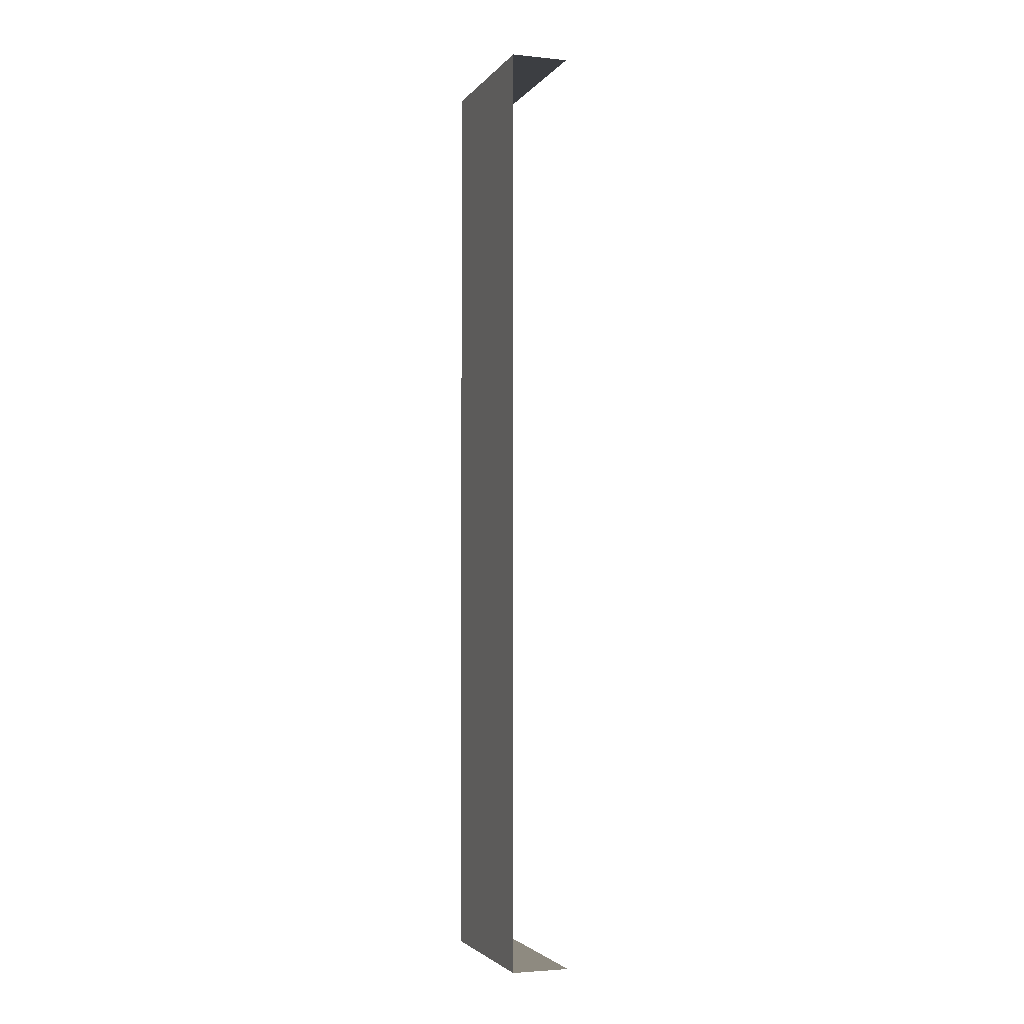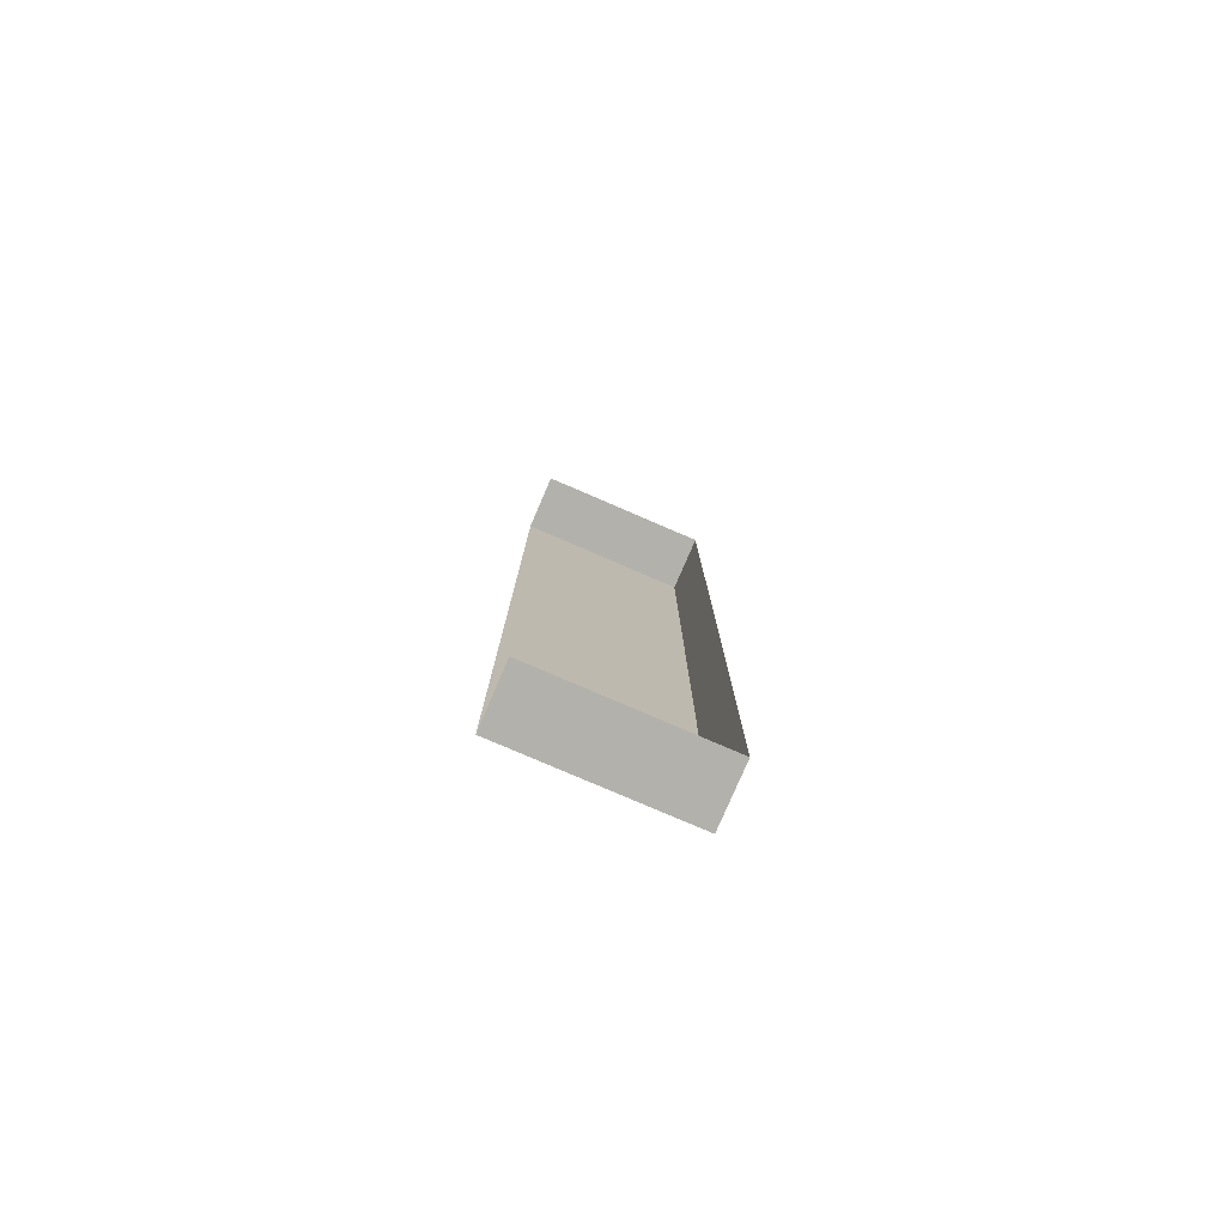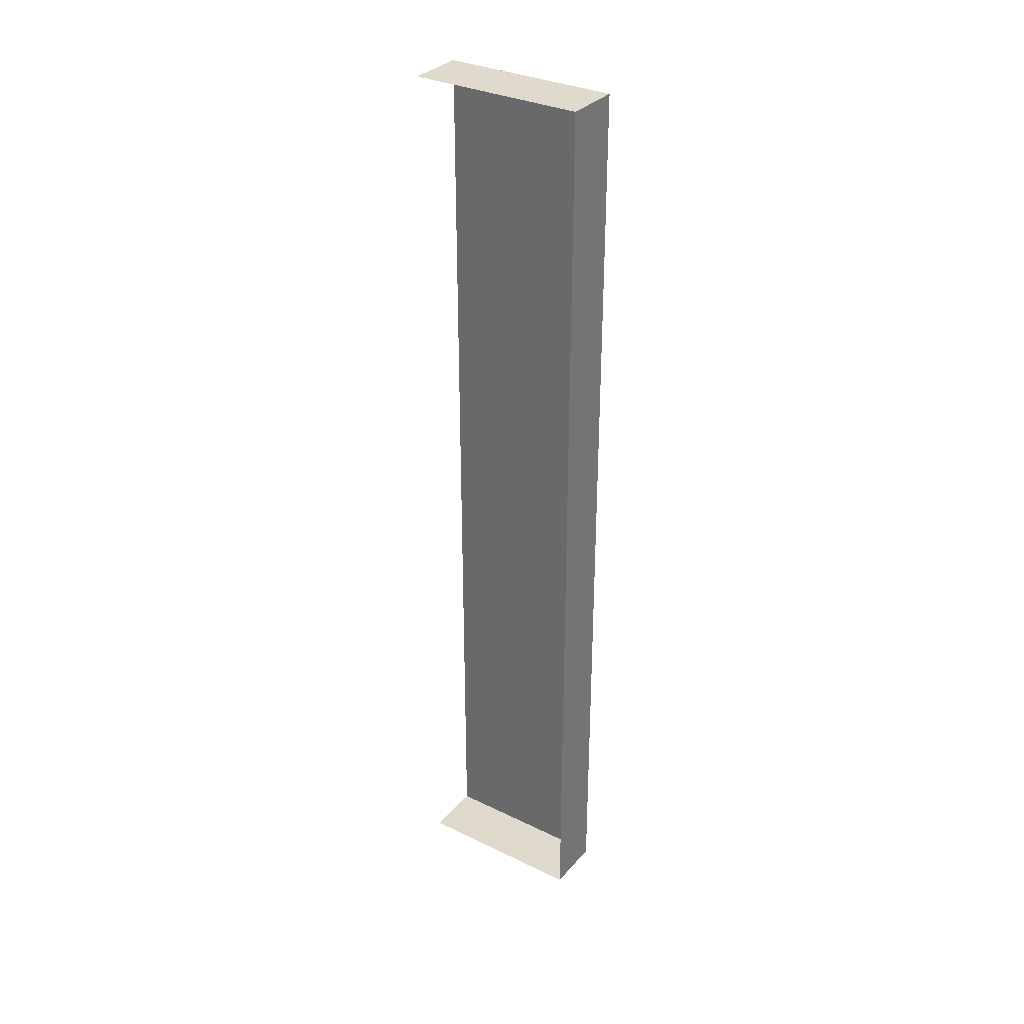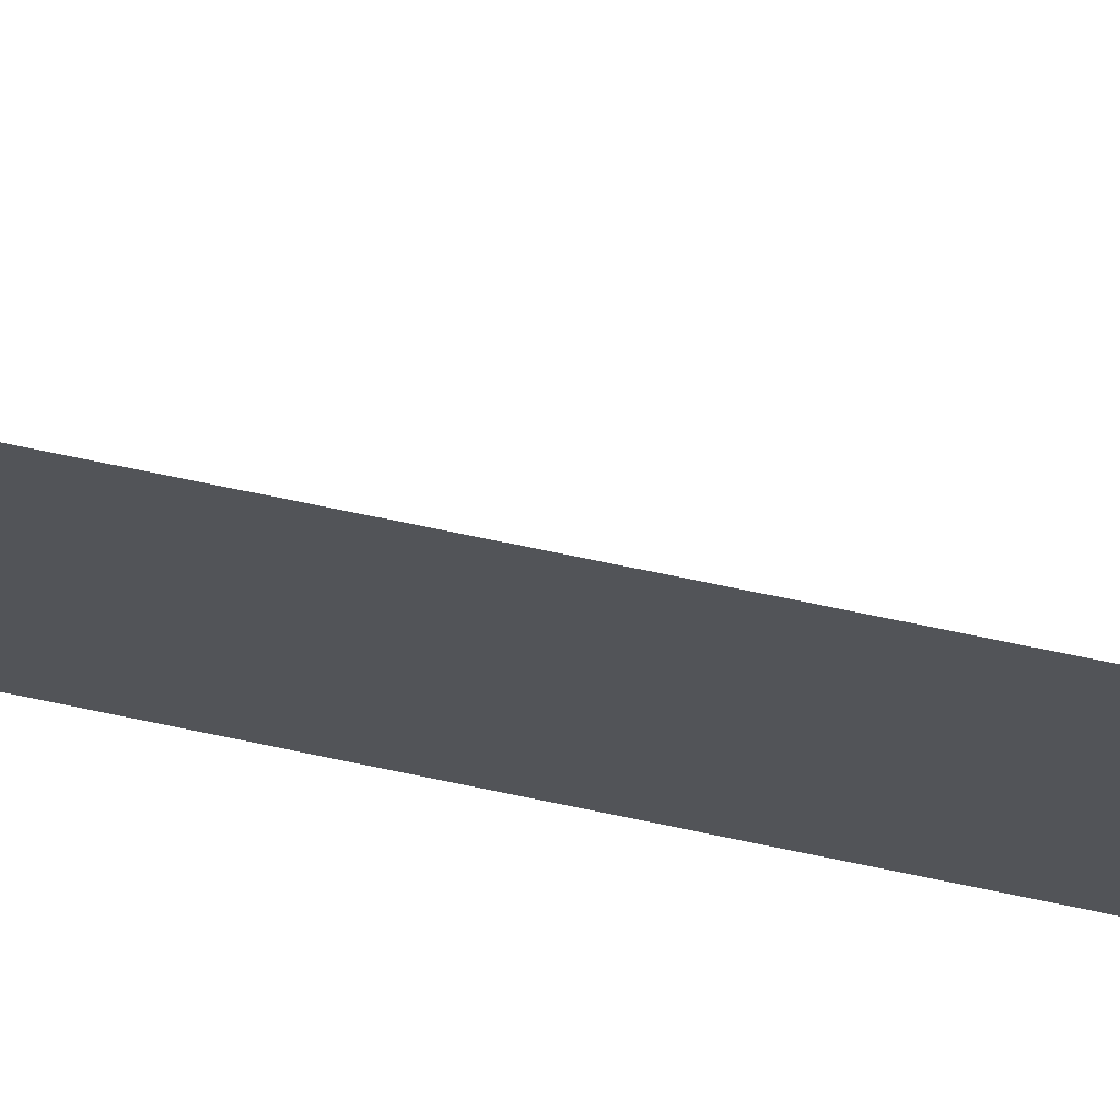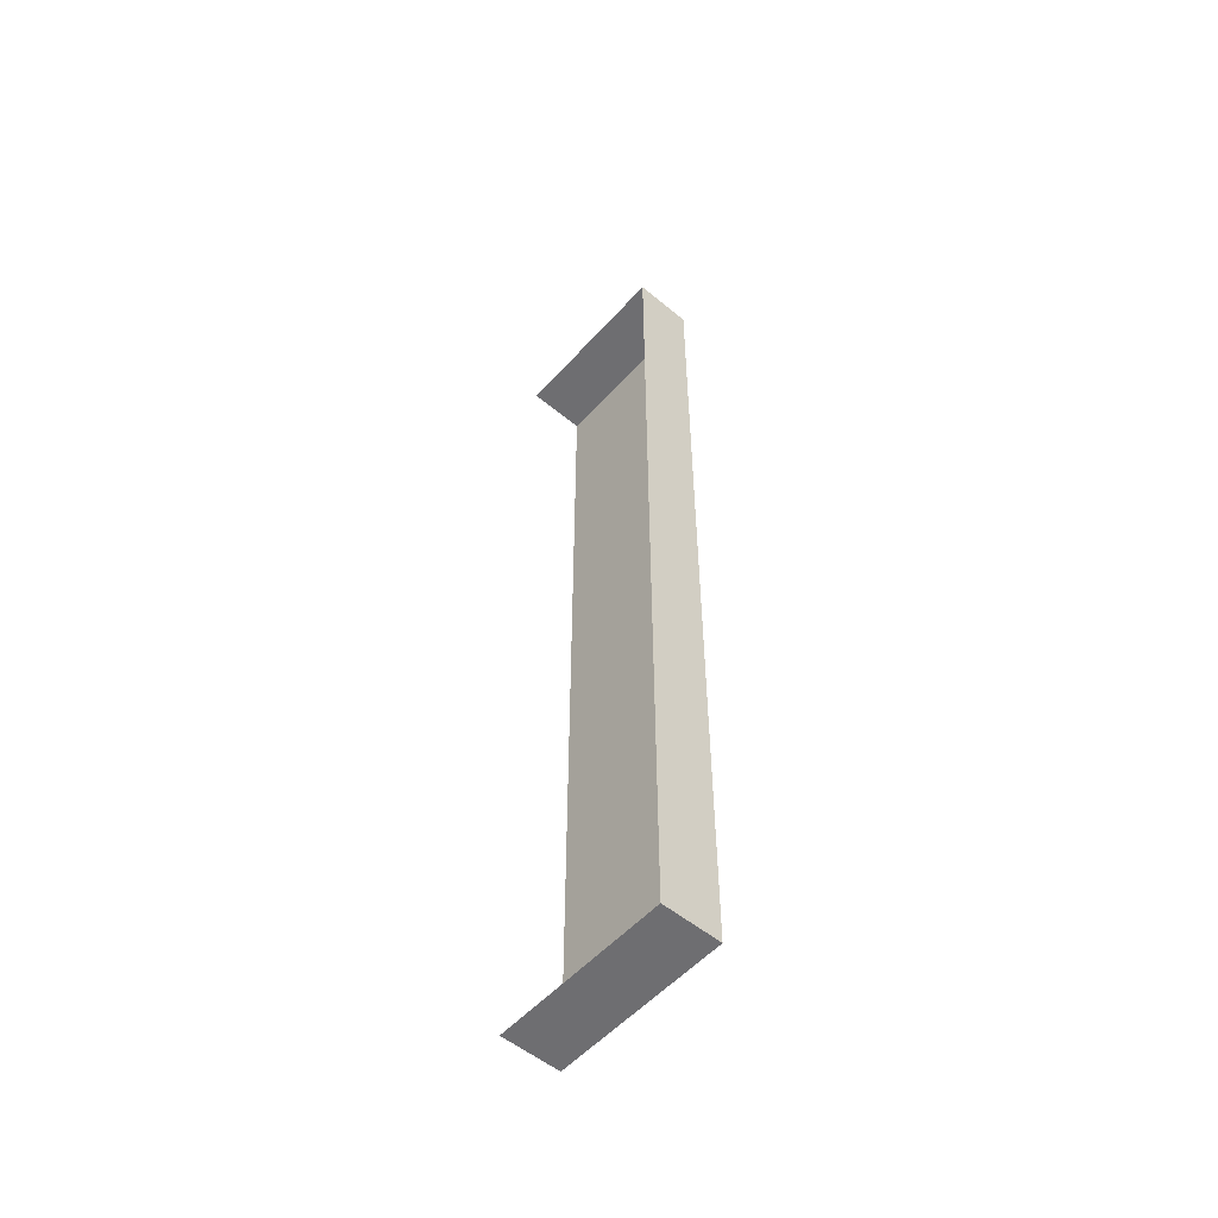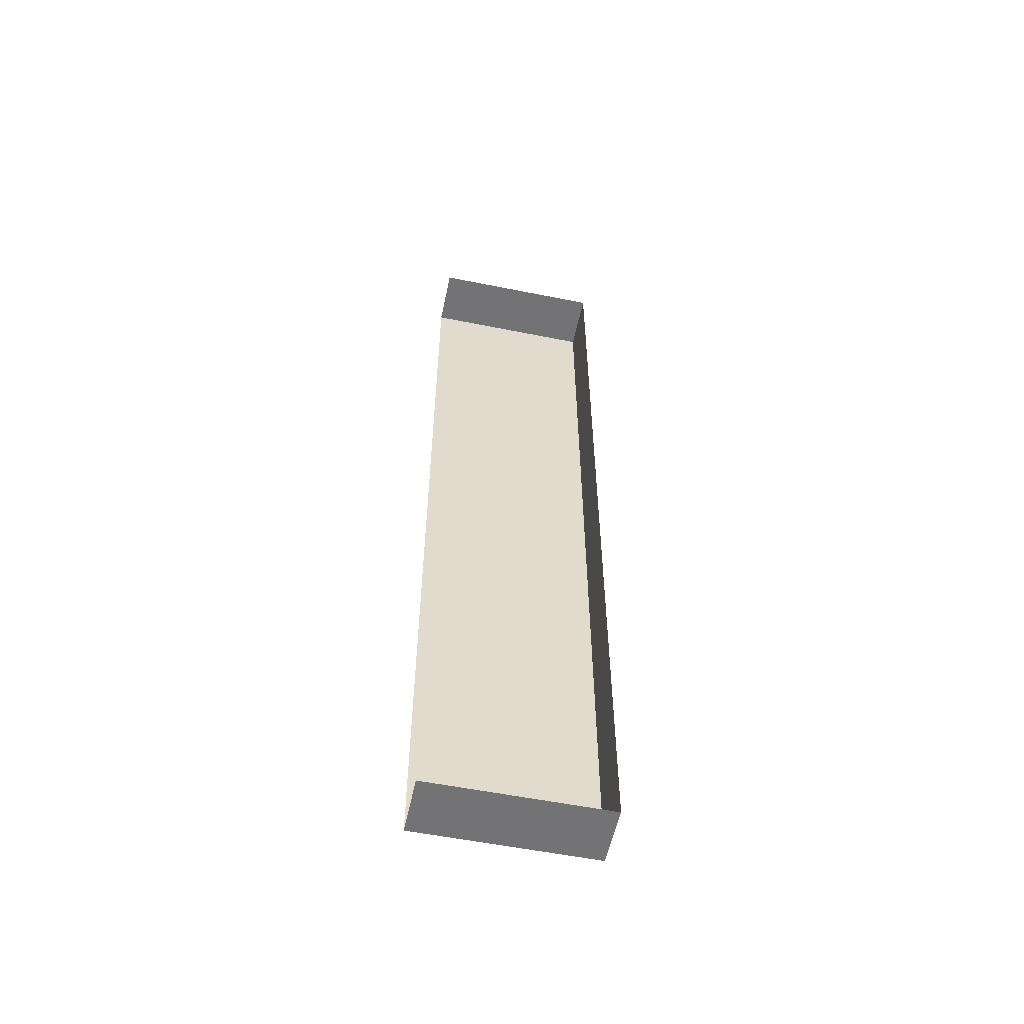
<metadata>
{"format":"obj","ext":"obj","renderer":"f3d","projection":"perspective","resolution":1024,"background":"white","views":[{"elev":-3.1,"azim":160.8,"up":"+Z"},{"elev":-79.0,"azim":-113.3,"up":"+Z"},{"elev":32.4,"azim":-56.0,"up":"+Z"},{"elev":70.3,"azim":101.9,"up":"+Y"},{"elev":-54.4,"azim":-41.1,"up":"+Z"},{"elev":-56.0,"azim":-101.9,"up":"+Z"}]}
</metadata>
<code>
o ground_decor/956
v -56 0 64
v -56 -24 64
v -56 -24 -64
v -56 0 -64
v -64 -24 -64
v -64 0 -64
v -64 -24 64
v -64 0 64
f 1 2 3
f 1 3 4
f 4 3 5
f 4 5 6
f 2 7 5
f 2 5 3
f 2 1 8
f 2 8 7

</code>
